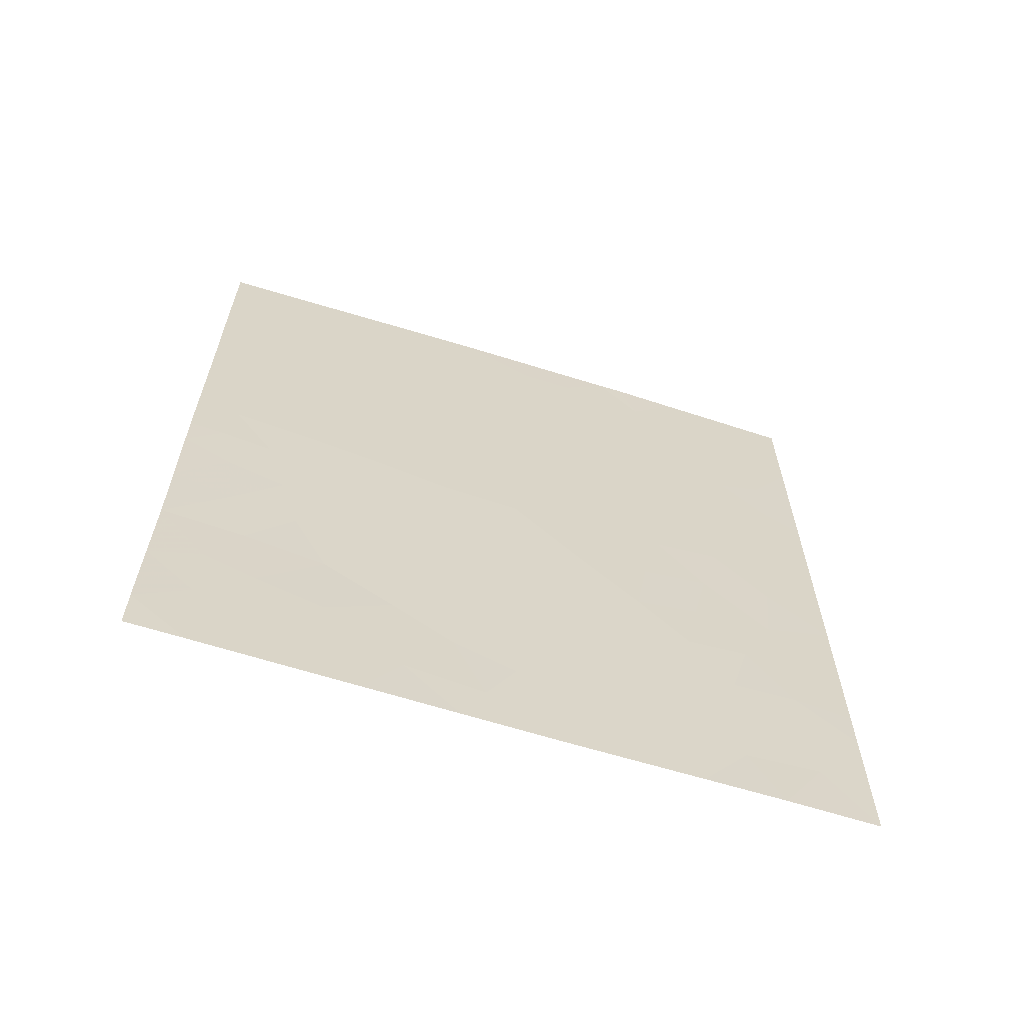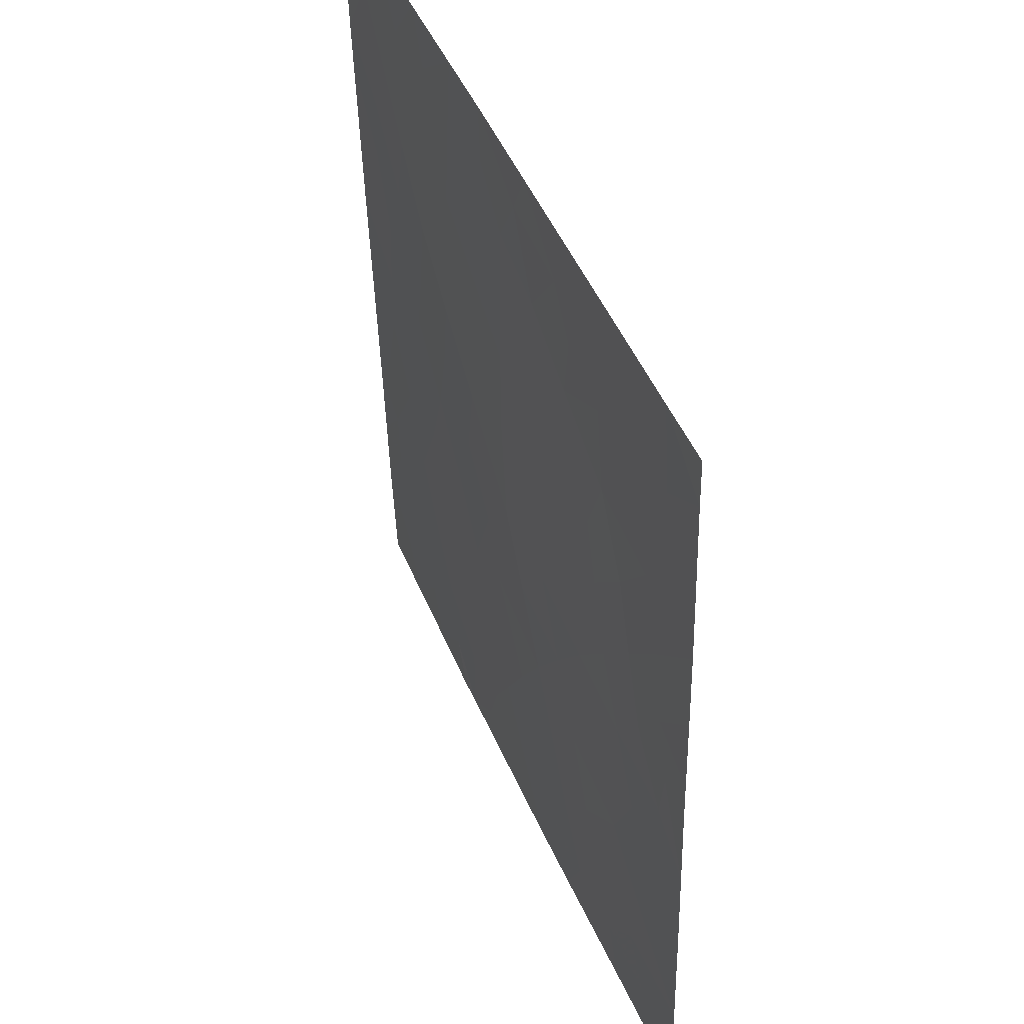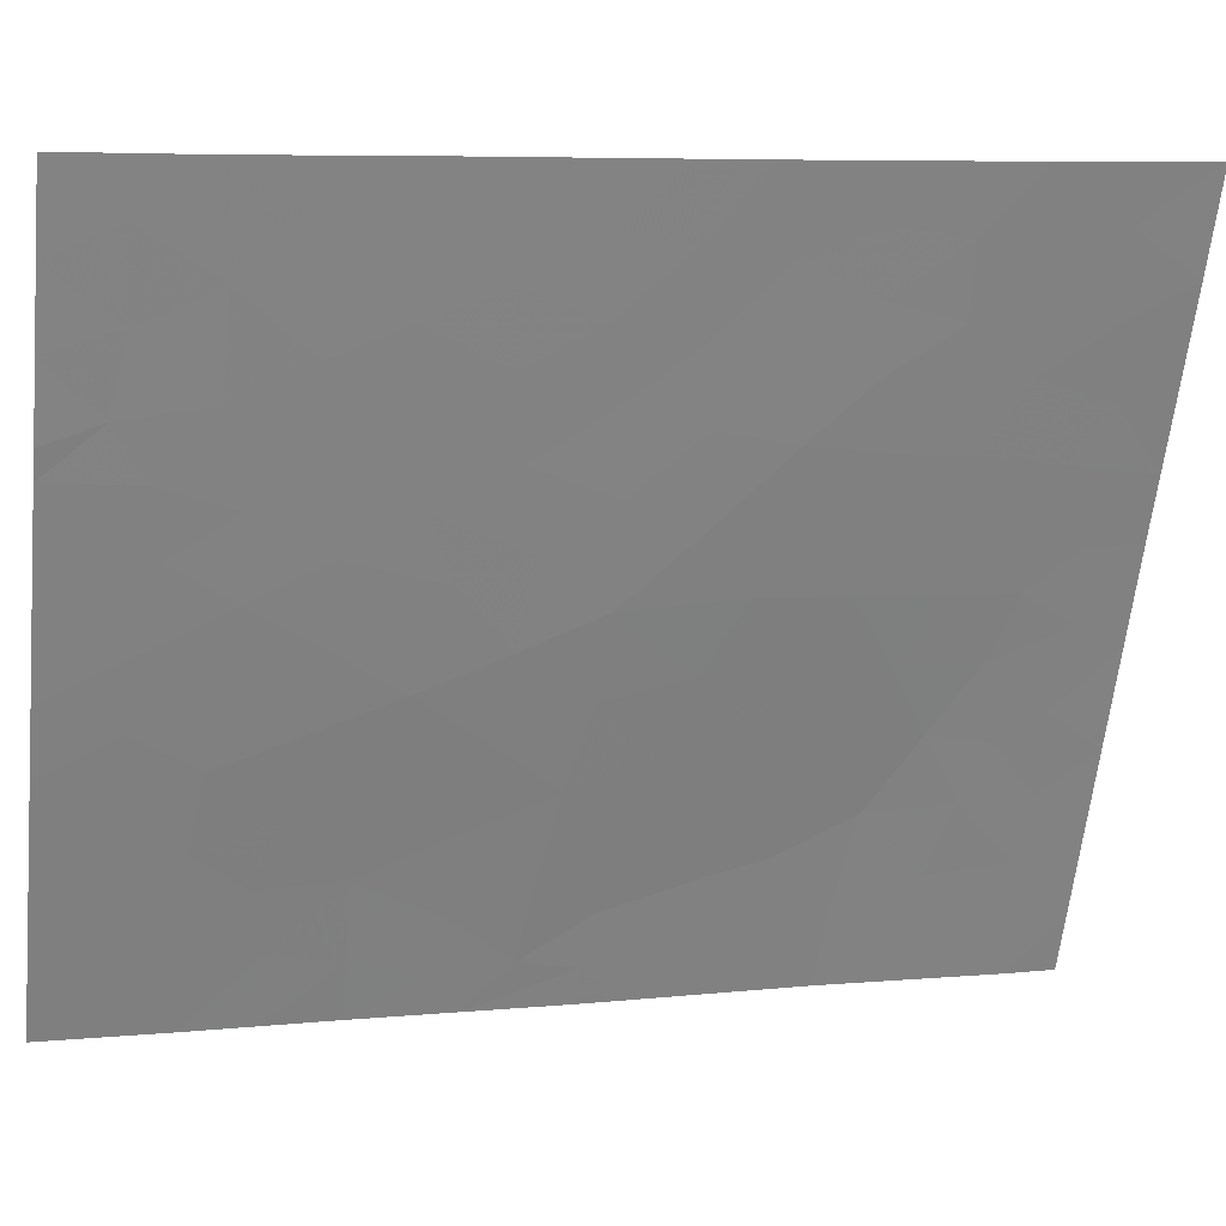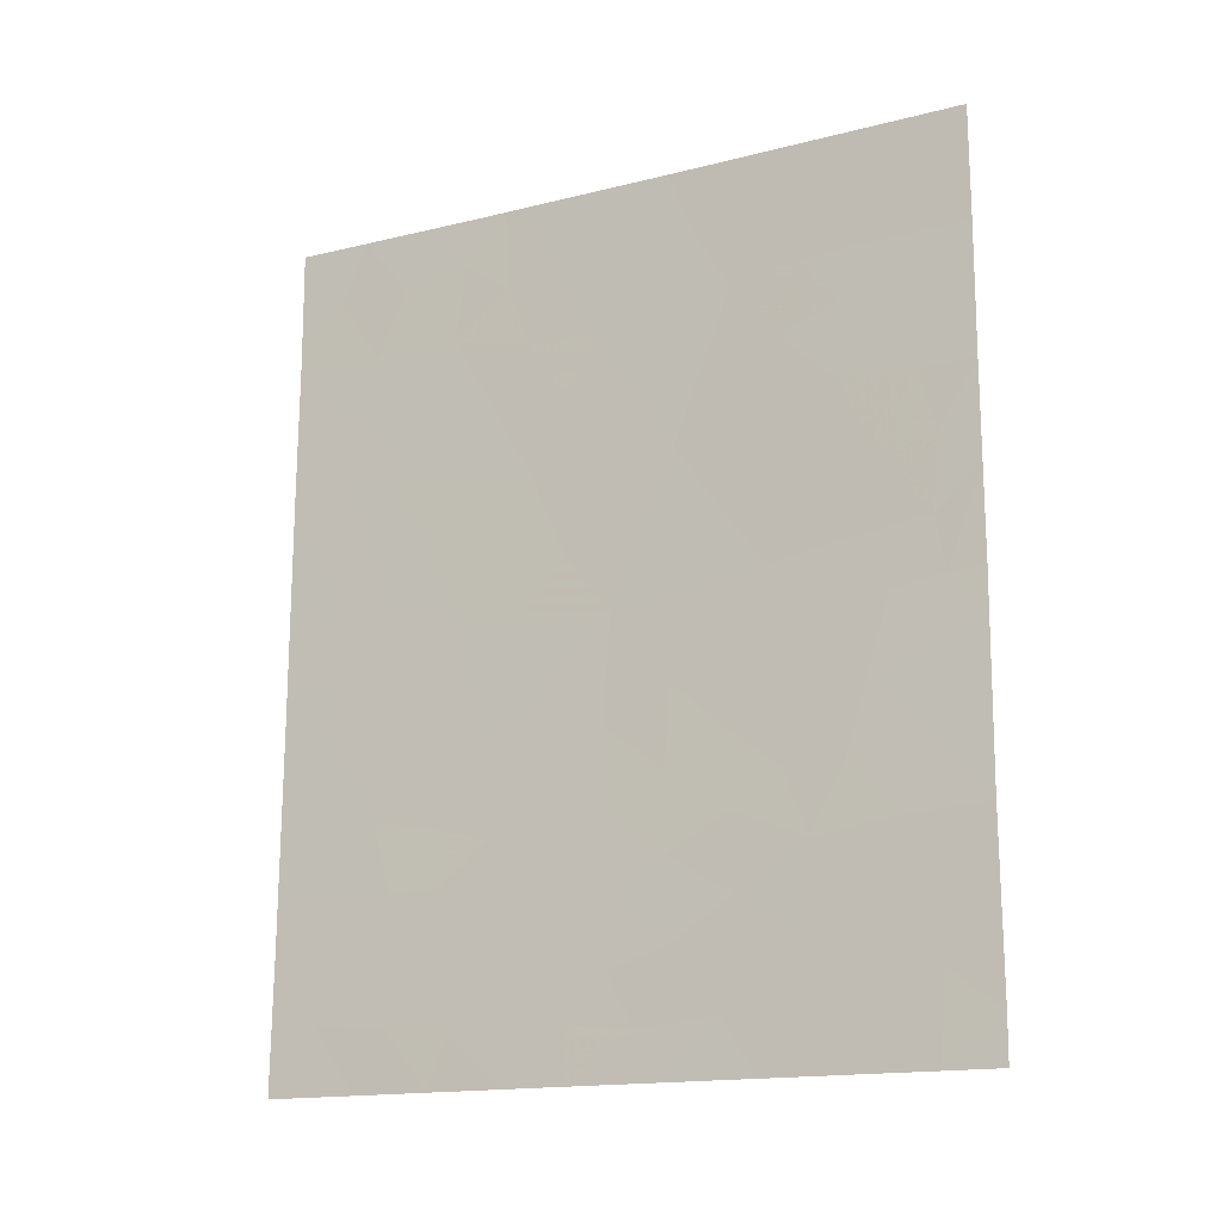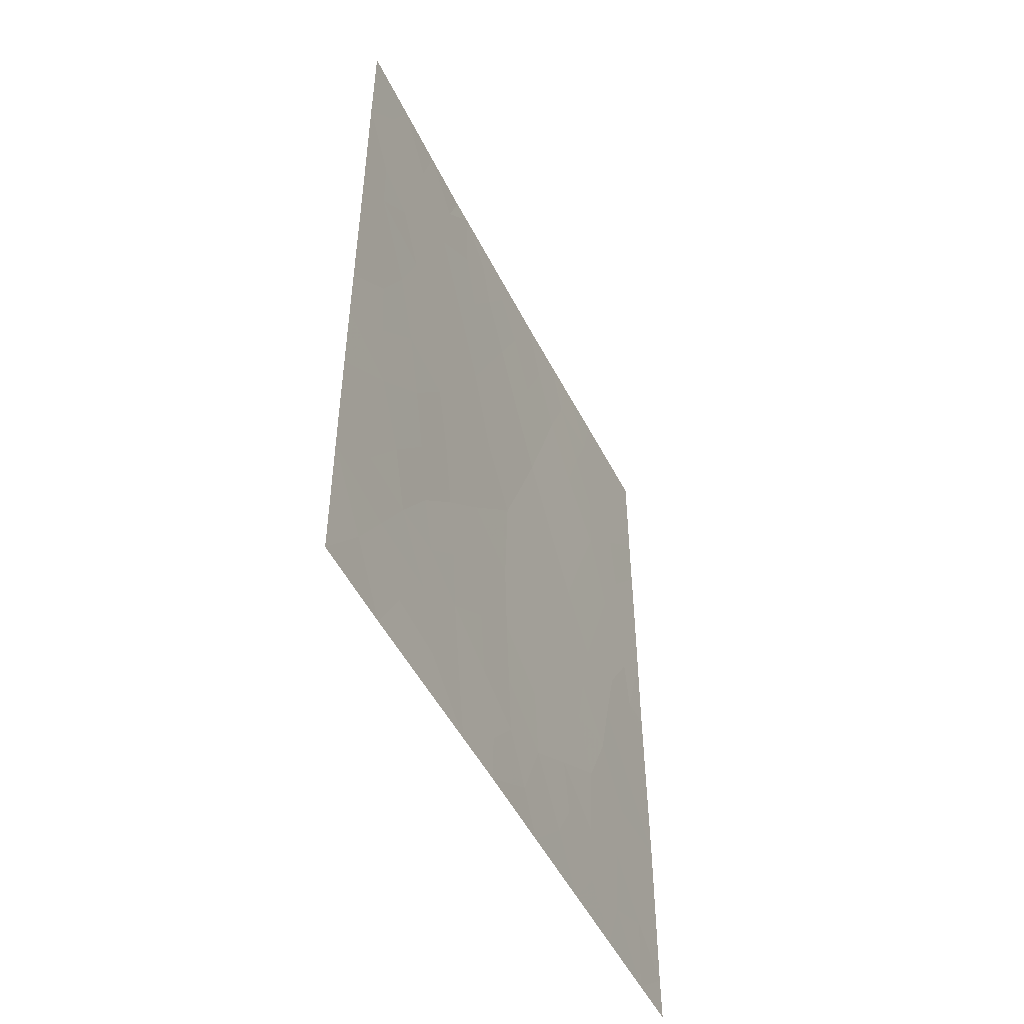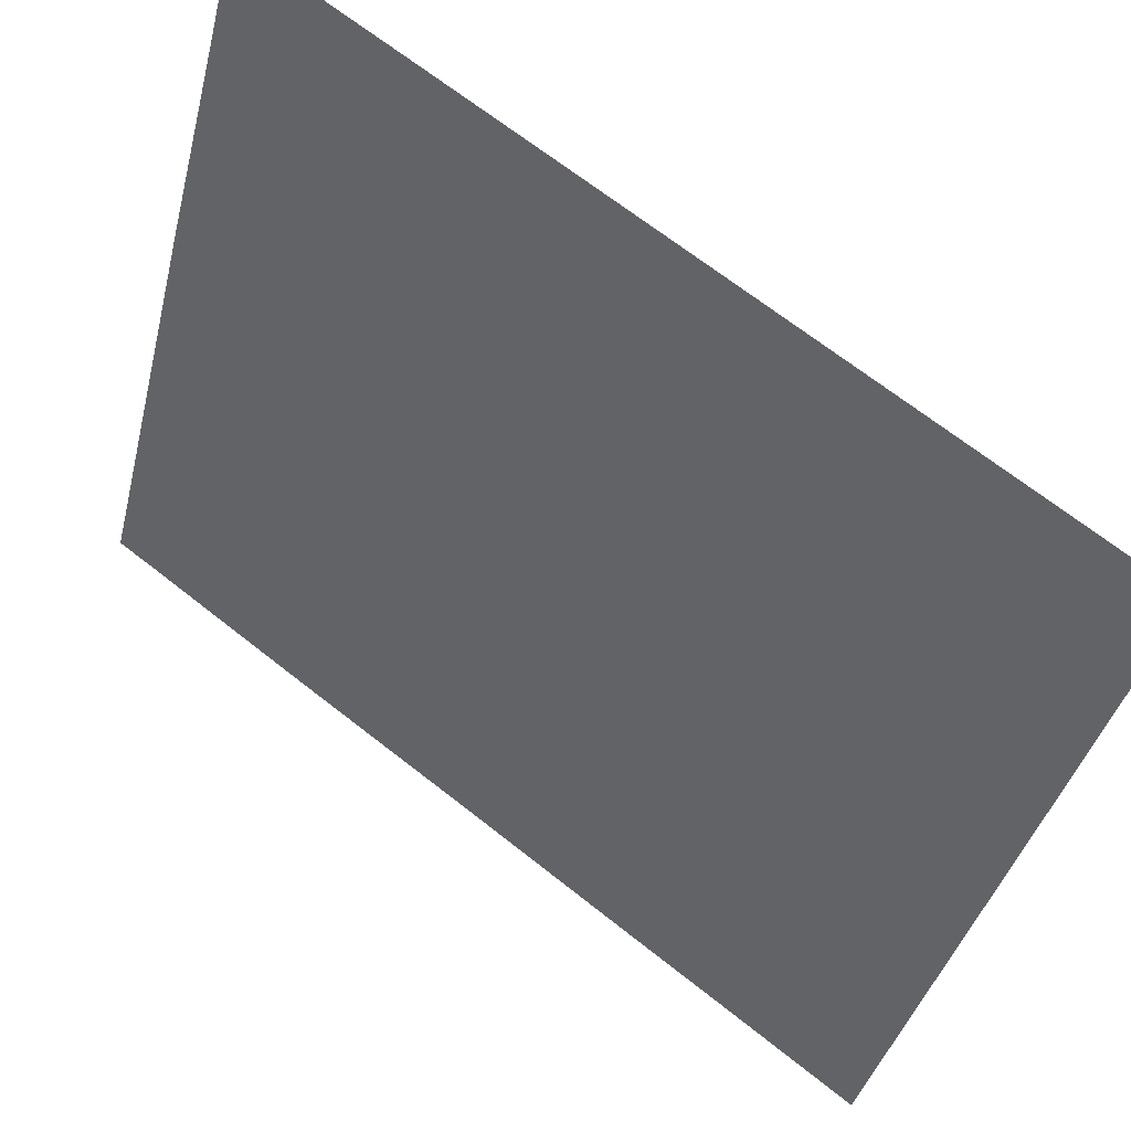
<metadata>
{"format":"obj","ext":"obj","renderer":"f3d","projection":"perspective","resolution":1024,"background":"white","views":[{"elev":-63.3,"azim":-130.3,"up":"+Y"},{"elev":-41.1,"azim":1.5,"up":"+Z"},{"elev":6.3,"azim":-105.8,"up":"+Z"},{"elev":-16.0,"azim":94.7,"up":"+Y"},{"elev":-49.7,"azim":3.0,"up":"+Y"},{"elev":68.0,"azim":128.4,"up":"+Z"}]}
</metadata>
<code>
v 101.5 40.54 83.91
v 101.5 39.94 83.92
v 101.9 42.49 82.97
v 104.2 44.33 77.24
v 104.2 38 77.45
v 103.3 41.35 79.38
v 105.3 43.37 74.62
v 105.3 46.56 74.61
v 105.4 41.06 74.64
v 103.7 46.11 78.43
v 102.9 46.04 80.37
v 104.7 50 76.17
v 105.3 48.4 74.6
v 102.5 44.23 81.45
v 102.1 46.36 82.3
v 104.5 40.82 76.8
v 103.3 44.03 79.28
v 102.9 38 80.65
v 102.2 38.83 82.29
v 102 38 82.73
v 101.8 44.48 83.14
v 101.5 38 83.94
v 102.7 50 80.79
v 102.6 50 81.12
v 101.5 46.24 83.89
v 105.3 50 74.61
v 104 50 77.64
v 104.8 38.83 76.07
v 105.3 38.65 74.62
v 101.9 50 82.9
v 105 38 75.37
v 105.4 38 74.63
v 101.5 42.84 83.9
v 104.8 42.78 76.05
v 103.7 50 78.49
v 103 49.45 80.19
v 105.3 43.91 74.61
v 101.5 50 83.88
v 101.5 48.36 83.88
v 103.2 38 79.88
v 101.5 44.6 83.9
v 104 42.25 77.76
v 102.4 48.21 81.51
v 103.2 47.92 79.48
v 102.6 42.18 81.04
v 103.4 39.37 79.34
v 102.7 40.2 80.88
v 104.6 46.62 76.32
v 104.1 40.21 77.72
v 104 48.21 77.67
v 101.8 40.62 83.14
v 101.5 41.69 83.91
v 101.7 41.49 83.27
v 102 41.53 82.54
v 105.3 45.24 74.61
v 105.1 45.68 75.12
v 104.8 45.55 75.85
v 105 46.56 75.34
v 103.5 45 78.88
v 103.2 45.76 79.63
v 105 49.19 75.47
v 104.8 48.4 75.78
v 104.6 49.16 76.38
v 102.1 44.38 82.32
v 102 45.41 82.68
v 102.3 45.31 81.82
v 102.7 45.12 80.88
v 102.8 44.04 80.49
v 102.5 38.72 81.46
v 102.4 38 81.69
v 103.7 42.98 78.51
v 103.8 44.1 78.26
v 104.1 43.28 77.57
v 101.9 39.72 82.79
v 101.5 38.97 83.93
v 103.6 48.05 78.57
v 103.9 47.18 78.04
v 103.5 47.02 78.98
v 101.5 47.3 83.88
v 101.7 47.45 83.33
v 101.7 46.57 83.33
v 105 47.52 75.48
v 105.3 47.48 74.61
v 104.6 47.67 76.28
v 105.3 49.2 74.61
v 105 50 75.39
v 104.2 49.14 77.27
v 104.4 50 76.91
v 105.1 39.19 75.29
v 105.1 40.17 75.29
v 105.4 39.85 74.63
v 101.9 48.19 82.68
v 101.7 49.15 83.26
v 102.1 49.12 82.27
v 104.4 38.72 76.9
v 104.6 38 76.41
v 101.8 43.54 83.08
v 102.2 43.37 82.09
v 104.5 43.53 76.64
v 104.6 44.51 76.25
v 103.2 50 79.64
v 103.2 49.45 79.5
v 103.4 48.88 79.02
v 103.1 48.73 79.94
v 103.1 46.99 79.93
v 101.5 43.72 83.9
v 102.5 49.29 81.37
v 101.5 49.18 83.88
v 102.2 50 82.01
v 105.1 43.88 75.08
v 103.9 45.21 77.85
v 104.9 40.99 75.72
v 102.1 40.56 82.29
v 102.2 47.26 81.94
v 102.9 47.95 80.45
v 104.4 39.66 76.87
v 105.3 42.21 74.63
v 105 41.98 75.42
v 105.1 43.01 75.27
v 104.7 41.81 76.31
v 102.5 46.23 81.36
v 104.3 41.7 77.11
v 104.4 42.55 76.91
v 103.7 38 78.67
v 102.9 42.95 80.28
v 102.6 43.2 81.2
v 103.3 42.49 79.39
v 103 41.83 80.2
v 103.4 40.3 79.36
v 103.1 39.76 80.08
v 103 40.78 80.15
v 104.3 47.4 77.08
v 101.5 45.42 83.89
v 101.6 45.41 83.43
v 102.7 47.11 80.93
v 102.3 42.38 81.89
v 102.4 41.42 81.72
v 103.7 39.67 78.53
v 102.4 40.6 81.55
v 102.4 39.68 81.73
v 102.7 41.18 80.94
v 103.2 38.75 79.84
v 102.8 39.17 80.78
v 104 41.25 77.77
v 104.4 45.42 76.82
v 103.7 41.85 78.58
v 103.7 40.77 78.57
v 104.1 46.32 77.41
v 103.8 49.06 78.12
v 104.4 48.35 76.74
v 101.8 38.92 83.28
v 102.7 48.87 80.74
v 104.9 43.79 75.75
v 101.9 47.19 82.72
v 104.8 39.92 75.98
v 104 38.77 77.93
v 103.6 38.65 78.96
v 105.1 44.65 75.2
v 104.1 39.39 77.59
v 103.1 44.87 79.91
f 52 3 53
f 53 54 51
f 8 55 56
f 56 57 58
f 59 160 60
f 61 62 63
f 64 65 66
f 67 160 68
f 69 18 70
f 71 72 73
f 22 151 20
f 107 24 23
f 76 77 78
f 58 82 83
f 84 62 82
f 85 61 86
f 63 87 88
f 89 90 91
f 92 93 94
f 29 32 31
f 97 64 98
f 153 99 100
f 101 35 102
f 103 104 102
f 78 60 105
f 33 106 97
f 39 108 93
f 94 109 107
f 37 7 110
f 59 111 72
f 90 155 112
f 113 74 51
f 92 114 154
f 117 118 119
f 112 120 118
f 121 67 66
f 122 123 120
f 124 40 157
f 125 126 68
f 125 127 128
f 129 130 131
f 119 153 110
f 84 132 150
f 133 25 134
f 81 65 134
f 123 73 99
f 135 121 114
f 136 137 54
f 105 135 115
f 157 138 156
f 136 98 126
f 139 140 113
f 139 137 141
f 143 130 142
f 143 69 140
f 131 141 128
f 122 16 144
f 100 145 57
f 127 71 146
f 138 129 147
f 144 147 146
f 148 77 132
f 111 148 145
f 87 50 149
f 76 103 149
f 2 1 51
f 1 52 53
f 52 33 3
f 1 53 51
f 53 3 54
f 51 54 113
f 55 158 56
f 8 56 58
f 56 158 57
f 58 57 48
f 10 59 60
f 12 61 63
f 61 13 62
f 14 64 66
f 64 21 65
f 66 65 15
f 14 67 68
f 68 160 17
f 70 20 19
f 42 71 73
f 71 17 72
f 73 72 4
f 151 19 20
f 2 74 151
f 74 19 151
f 75 151 22
f 44 76 78
f 76 50 77
f 78 77 10
f 25 79 81
f 79 39 80
f 8 58 83
f 58 48 82
f 83 82 13
f 48 84 82
f 82 62 13
f 26 85 86
f 85 13 61
f 86 61 12
f 12 63 88
f 88 87 27
f 29 89 91
f 89 28 155
f 91 90 9
f 43 92 94
f 92 39 93
f 94 93 30
f 89 31 28
f 31 89 29
f 5 95 96
f 3 97 98
f 97 21 64
f 98 64 14
f 153 34 99
f 100 99 4
f 23 101 36
f 35 103 102
f 103 44 104
f 102 104 36
f 44 78 105
f 78 10 60
f 105 60 11
f 106 41 21
f 21 97 106
f 30 109 94
f 94 107 43
f 108 38 93
f 30 93 38
f 24 107 109
f 36 152 23
f 59 10 111
f 72 111 4
f 9 90 112
f 90 89 155
f 112 155 16
f 51 74 2
f 39 92 80
f 92 43 114
f 43 107 152
f 107 23 152
f 115 104 44
f 28 95 116
f 49 16 116
f 116 155 28
f 7 117 119
f 117 9 118
f 119 118 34
f 9 112 118
f 112 16 120
f 118 120 34
f 15 121 66
f 121 11 67
f 66 67 14
f 16 122 120
f 122 42 123
f 120 123 34
f 5 124 156
f 157 142 46
f 17 125 68
f 125 45 126
f 68 126 14
f 45 125 128
f 125 17 127
f 128 127 6
f 6 129 131
f 129 46 130
f 131 130 47
f 7 119 110
f 119 34 153
f 63 62 150
f 84 48 132
f 150 132 50
f 41 134 21
f 134 41 133
f 25 81 134
f 81 15 65
f 134 65 21
f 3 33 97
f 34 123 99
f 123 42 73
f 99 73 4
f 43 135 114
f 135 11 121
f 114 121 15
f 3 136 54
f 136 45 137
f 54 137 113
f 44 105 115
f 105 11 135
f 115 135 43
f 157 46 138
f 45 136 126
f 136 3 98
f 126 98 14
f 139 47 140
f 113 140 74
f 47 139 141
f 139 113 137
f 141 137 45
f 18 142 40
f 18 143 142
f 143 47 130
f 142 130 46
f 47 143 140
f 143 18 69
f 140 69 19
f 6 131 128
f 131 47 141
f 128 141 45
f 42 122 144
f 144 16 49
f 100 4 145
f 57 145 48
f 6 127 146
f 127 17 71
f 146 71 42
f 49 138 147
f 138 46 129
f 147 129 6
f 42 144 146
f 144 49 147
f 146 147 6
f 48 148 132
f 148 10 77
f 132 77 50
f 4 111 145
f 111 10 148
f 145 148 48
f 50 87 150
f 150 87 63
f 27 149 35
f 149 27 87
f 50 76 149
f 76 44 103
f 149 103 35
f 70 19 69
f 96 95 28
f 84 150 62
f 36 101 102
f 74 140 19
f 2 151 75
f 158 110 153
f 158 100 57
f 115 152 104
f 43 152 115
f 152 36 104
f 95 5 156
f 116 16 155
f 110 158 55
f 116 95 159
f 158 153 100
f 81 154 15
f 15 154 114
f 156 124 157
f 96 28 31
f 156 138 159
f 81 80 154
f 157 40 142
f 110 55 37
f 159 95 156
f 116 159 49
f 159 138 49
f 80 92 154
f 67 11 160
f 60 160 11
f 81 79 80
f 17 160 59
f 17 59 72

</code>
